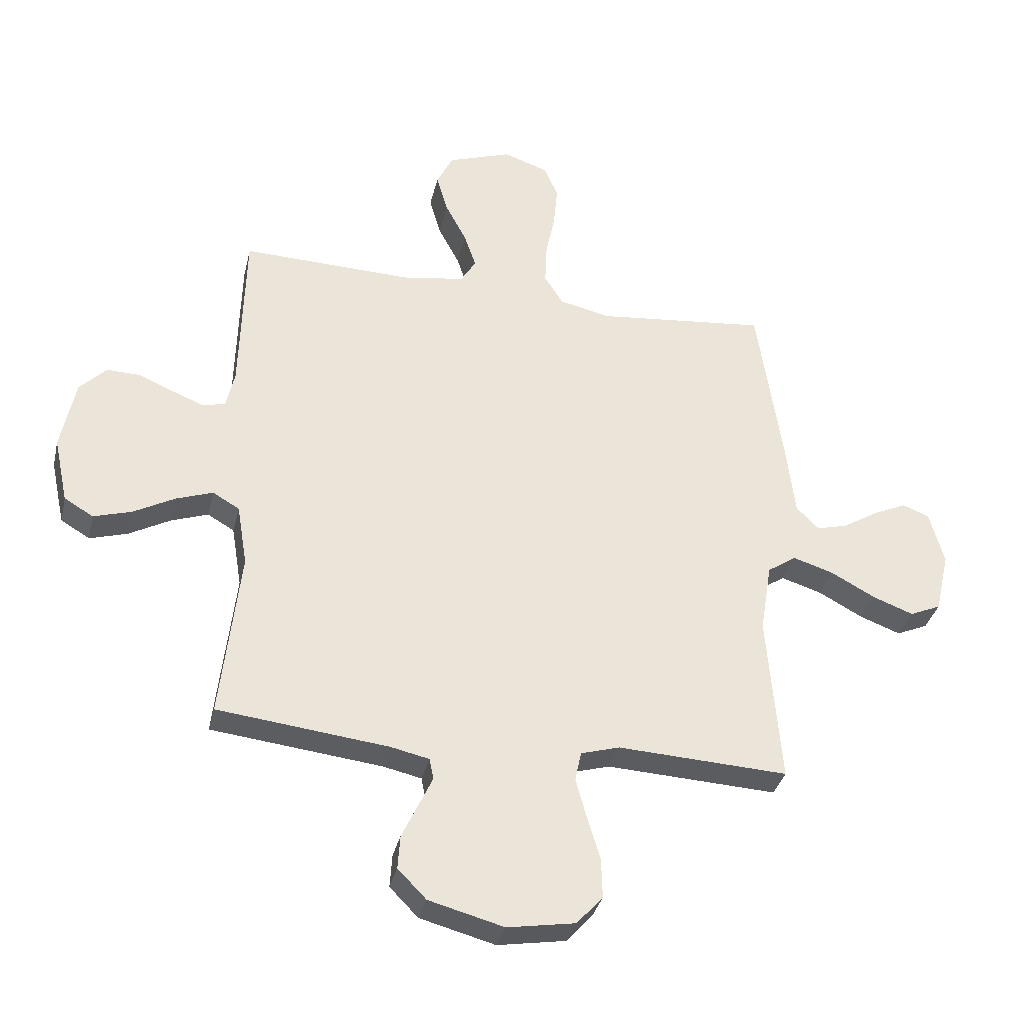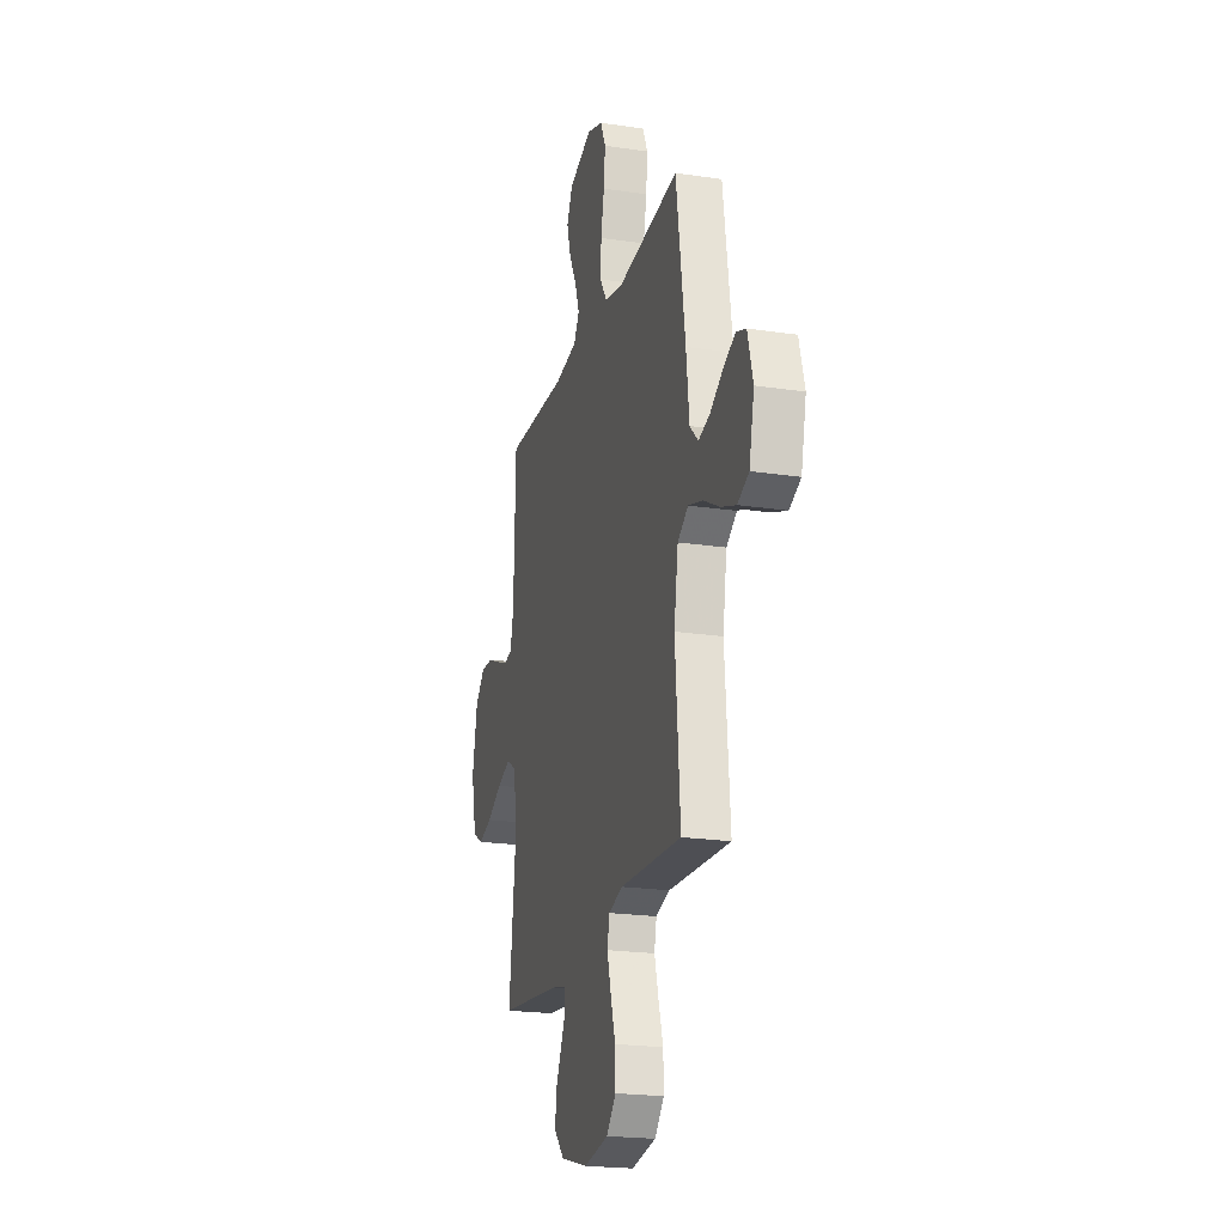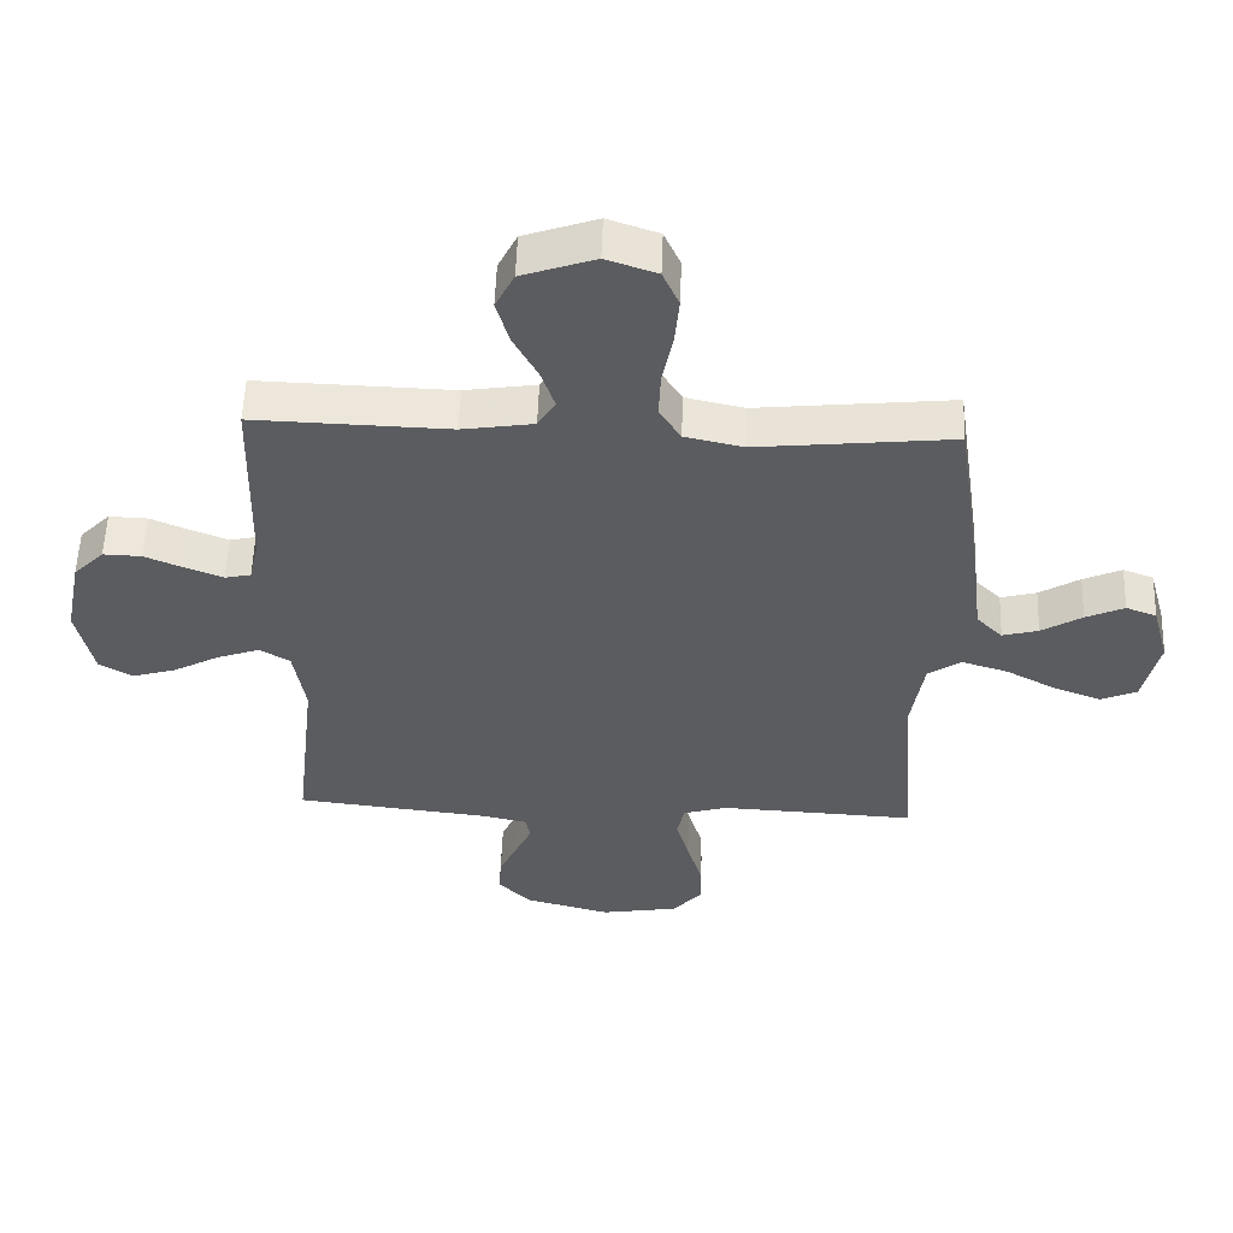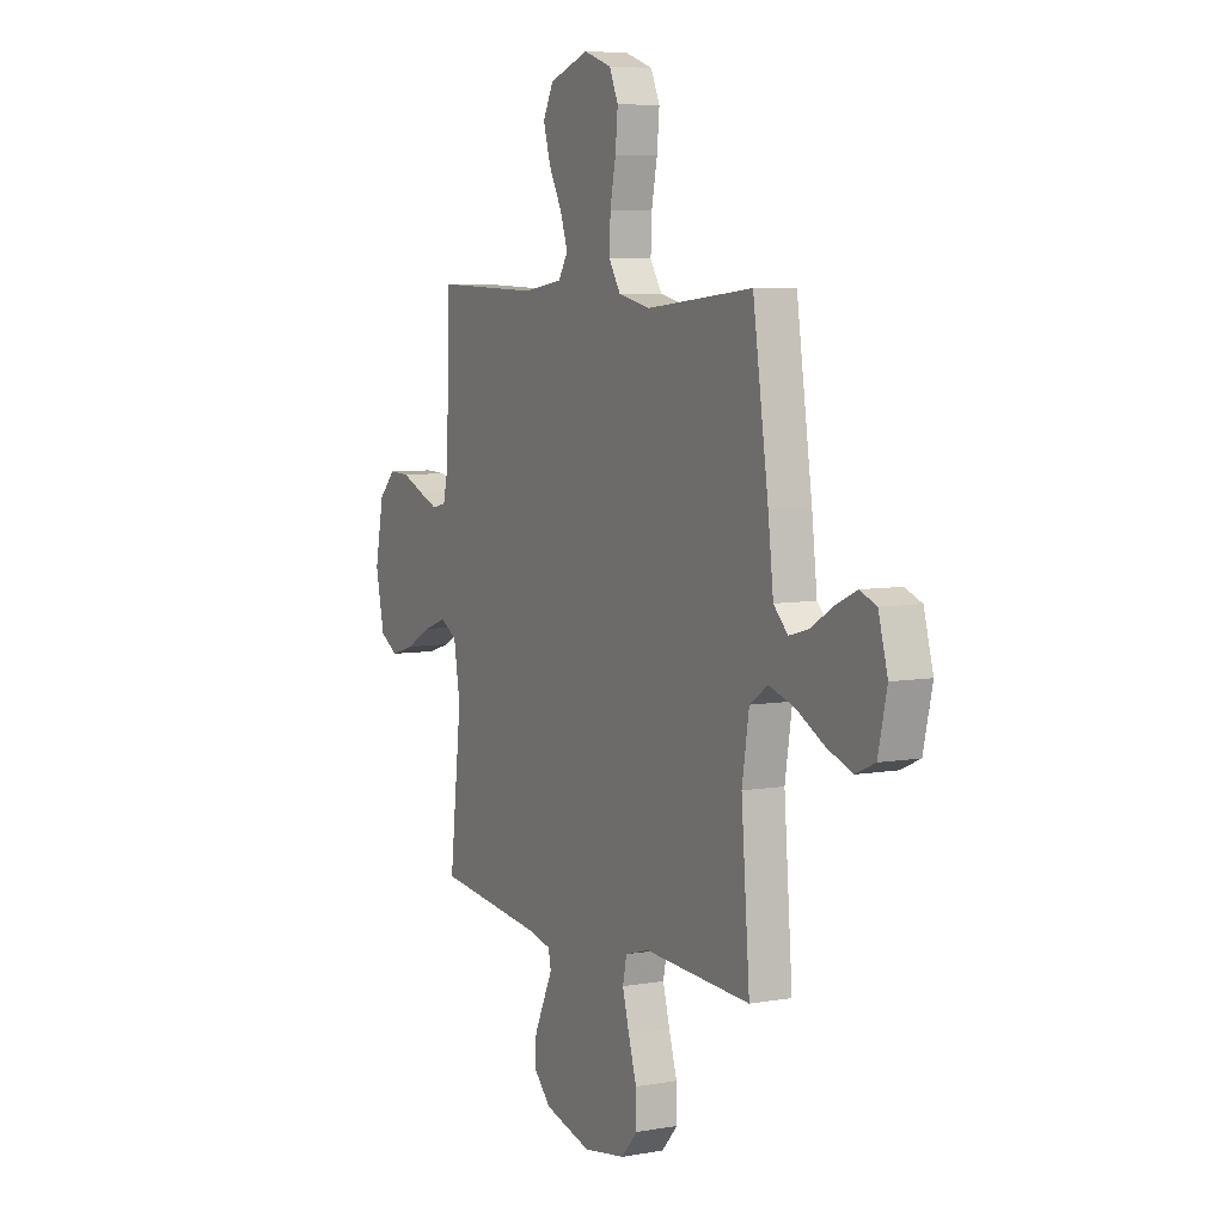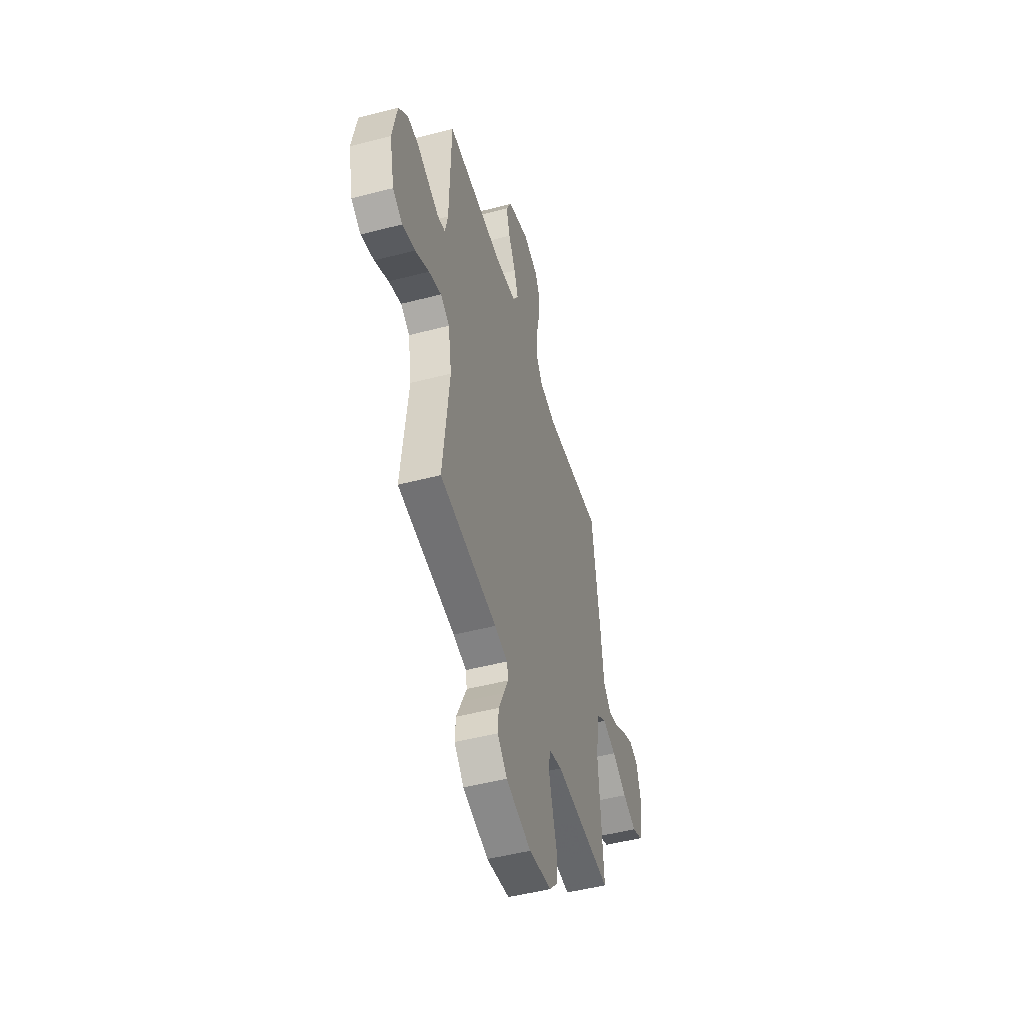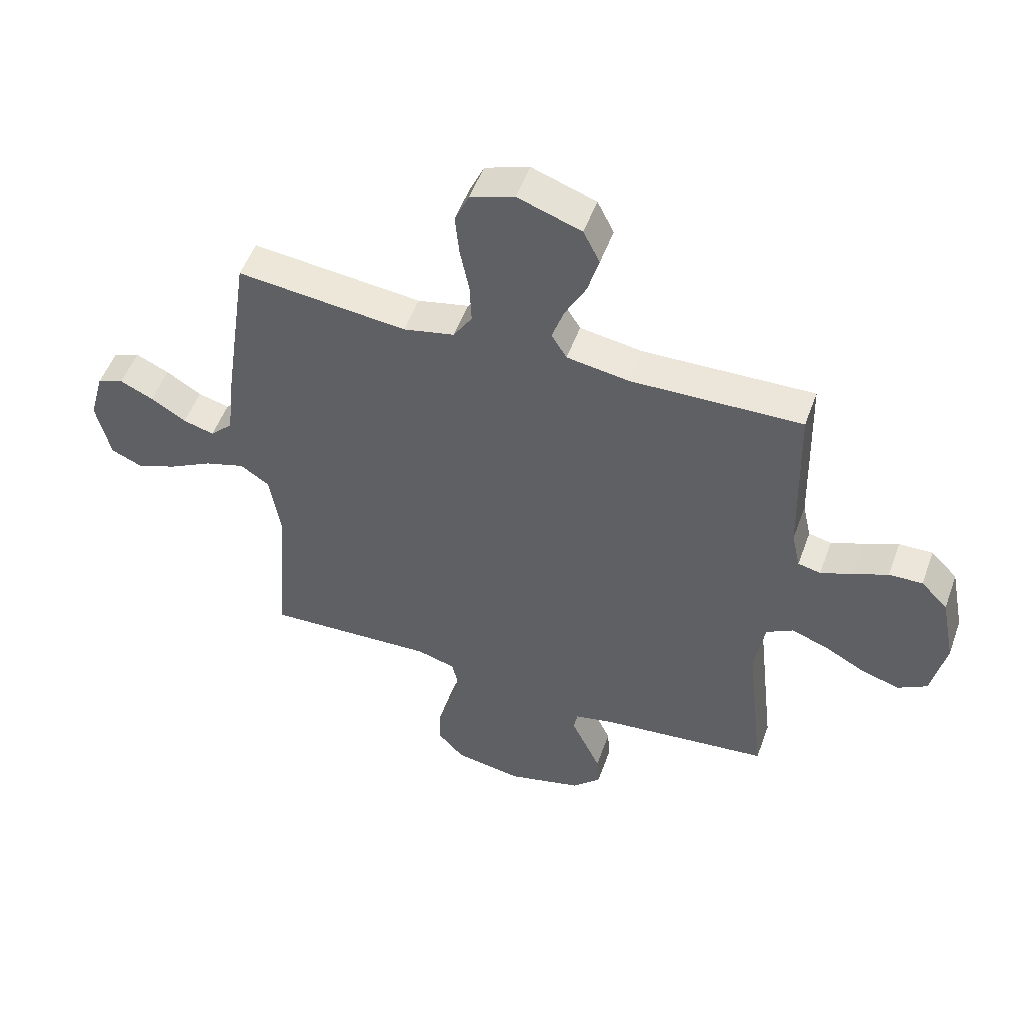
<metadata>
{"format":"obj","ext":"obj","renderer":"f3d","projection":"perspective","resolution":1024,"background":"white","views":[{"elev":-34.5,"azim":-13.0,"up":"+Z"},{"elev":-21.2,"azim":75.0,"up":"+Z"},{"elev":54.8,"azim":2.0,"up":"+Z"},{"elev":6.6,"azim":62.3,"up":"+Z"},{"elev":-49.3,"azim":-73.9,"up":"+Z"},{"elev":52.0,"azim":-160.3,"up":"+Z"}]}
</metadata>
<code>
v 0.5 0.07 -0.5
v 0.2 0.07 -0.485
v 0.132 0.07 -0.505
v 0.121 0.07 -0.557
v 0.14 0.07 -0.627
v 0.163 0.07 -0.703
v 0.165 0.07 -0.773
v 0.119 0.07 -0.824
v 0 0.07 -0.844
v -0.132 0.07 -0.809
v -0.182 0.07 -0.758
v -0.178 0.07 -0.699
v -0.15 0.07 -0.639
v -0.125 0.07 -0.586
v -0.132 0.07 -0.549
v -0.2 0.07 -0.534
v -0.5 0.07 -0.5
v -0.466 0.07 -0.2
v -0.484 0.07 -0.091
v -0.531 0.07 -0.064
v -0.596 0.07 -0.087
v -0.668 0.07 -0.126
v -0.735 0.07 -0.146
v -0.786 0.07 -0.116
v -0.811 0.07 0
v -0.786 0.07 0.126
v -0.739 0.07 0.174
v -0.68 0.07 0.172
v -0.619 0.07 0.146
v -0.563 0.07 0.124
v -0.523 0.07 0.133
v -0.508 0.07 0.2
v -0.5 0.07 0.5
v -0.2 0.07 0.491
v -0.09 0.07 0.508
v -0.063 0.07 0.552
v -0.084 0.07 0.614
v -0.121 0.07 0.684
v -0.141 0.07 0.753
v -0.112 0.07 0.811
v 0 0.07 0.85
v 0.078 0.07 0.823
v 0.103 0.07 0.767
v 0.096 0.07 0.693
v 0.08 0.07 0.613
v 0.077 0.07 0.541
v 0.11 0.07 0.489
v 0.2 0.07 0.469
v 0.5 0.07 0.5
v 0.544 0.07 0.2
v 0.559 0.07 0.072
v 0.599 0.07 0.032
v 0.654 0.07 0.047
v 0.716 0.07 0.085
v 0.775 0.07 0.112
v 0.822 0.07 0.094
v 0.848 0.07 0
v 0.823 0.07 -0.109
v 0.768 0.07 -0.133
v 0.696 0.07 -0.106
v 0.618 0.07 -0.064
v 0.547 0.07 -0.042
v 0.496 0.07 -0.076
v 0.476 0.07 -0.2
v 0.5 0 -0.5
v 0.2 0 -0.485
v 0.132 0 -0.505
v 0.121 0 -0.557
v 0.14 0 -0.627
v 0.163 0 -0.703
v 0.165 0 -0.773
v 0.119 0 -0.824
v 0 0 -0.844
v -0.132 0 -0.809
v -0.182 0 -0.758
v -0.178 0 -0.699
v -0.15 0 -0.639
v -0.125 0 -0.586
v -0.132 0 -0.549
v -0.2 0 -0.534
v -0.5 0 -0.5
v -0.466 0 -0.2
v -0.484 0 -0.091
v -0.531 0 -0.064
v -0.596 0 -0.087
v -0.668 0 -0.126
v -0.735 0 -0.146
v -0.786 0 -0.116
v -0.811 0 0
v -0.786 0 0.126
v -0.739 0 0.174
v -0.68 0 0.172
v -0.619 0 0.146
v -0.563 0 0.124
v -0.523 0 0.133
v -0.508 0 0.2
v -0.5 0 0.5
v -0.2 0 0.491
v -0.09 0 0.508
v -0.063 0 0.552
v -0.084 0 0.614
v -0.121 0 0.684
v -0.141 0 0.753
v -0.112 0 0.811
v 0 0 0.85
v 0.078 0 0.823
v 0.103 0 0.767
v 0.096 0 0.693
v 0.08 0 0.613
v 0.077 0 0.541
v 0.11 0 0.489
v 0.2 0 0.469
v 0.5 0 0.5
v 0.544 0 0.2
v 0.559 0 0.072
v 0.599 0 0.032
v 0.654 0 0.047
v 0.716 0 0.085
v 0.775 0 0.112
v 0.822 0 0.094
v 0.848 0 0
v 0.823 0 -0.109
v 0.768 0 -0.133
v 0.696 0 -0.106
v 0.618 0 -0.064
v 0.547 0 -0.042
v 0.496 0 -0.076
v 0.476 0 -0.2
f 58 59 60 61
f 58 61 62
f 57 58 62
f 56 57 62
f 53 54 55 56
f 53 56 62
f 52 53 62 63
f 48 49 50 51
f 47 48 51
f 47 51 52 63
f 42 43 44 45
f 42 45 46
f 41 42 46
f 40 41 46
f 37 38 39 40
f 36 37 40 46
f 35 36 46 47
f 32 33 34
f 31 32 34 35
f 26 27 28 29
f 26 29 30
f 25 26 30
f 24 25 30 31
f 21 22 23 24
f 20 21 24 31
f 16 17 18
f 15 16 18 19
f 11 12 13 14
f 9 10 11 14
f 9 14 15
f 8 9 15
f 5 6 7 8
f 4 5 8 15
f 3 4 15 19
f 64 1 2
f 64 2 3 19
f 35 47 63 64
f 31 35 64
f 19 20 31 64
f 125 124 123 122
f 126 125 122
f 126 122 121
f 126 121 120
f 120 119 118 117
f 126 120 117
f 127 126 117 116
f 115 114 113 112
f 115 112 111
f 127 116 115 111
f 109 108 107 106
f 110 109 106
f 110 106 105
f 110 105 104
f 104 103 102 101
f 110 104 101 100
f 111 110 100 99
f 98 97 96
f 99 98 96 95
f 93 92 91 90
f 94 93 90
f 94 90 89
f 95 94 89 88
f 88 87 86 85
f 95 88 85 84
f 82 81 80
f 83 82 80 79
f 78 77 76 75
f 78 75 74 73
f 79 78 73
f 79 73 72
f 72 71 70 69
f 79 72 69 68
f 83 79 68 67
f 66 65 128
f 83 67 66 128
f 128 127 111 99
f 128 99 95
f 128 95 84 83
f 1 65 66 2
f 2 66 67 3
f 3 67 68 4
f 4 68 69 5
f 5 69 70 6
f 6 70 71 7
f 7 71 72 8
f 8 72 73 9
f 9 73 74 10
f 10 74 75 11
f 11 75 76 12
f 12 76 77 13
f 13 77 78 14
f 14 78 79 15
f 15 79 80 16
f 16 80 81 17
f 17 81 82 18
f 18 82 83 19
f 19 83 84 20
f 20 84 85 21
f 21 85 86 22
f 22 86 87 23
f 23 87 88 24
f 24 88 89 25
f 25 89 90 26
f 26 90 91 27
f 27 91 92 28
f 28 92 93 29
f 29 93 94 30
f 30 94 95 31
f 31 95 96 32
f 32 96 97 33
f 33 97 98 34
f 34 98 99 35
f 35 99 100 36
f 36 100 101 37
f 37 101 102 38
f 38 102 103 39
f 39 103 104 40
f 40 104 105 41
f 41 105 106 42
f 42 106 107 43
f 43 107 108 44
f 44 108 109 45
f 45 109 110 46
f 46 110 111 47
f 47 111 112 48
f 48 112 113 49
f 49 113 114 50
f 50 114 115 51
f 51 115 116 52
f 52 116 117 53
f 53 117 118 54
f 54 118 119 55
f 55 119 120 56
f 56 120 121 57
f 57 121 122 58
f 58 122 123 59
f 59 123 124 60
f 60 124 125 61
f 61 125 126 62
f 62 126 127 63
f 63 127 128 64
f 64 128 65 1

</code>
